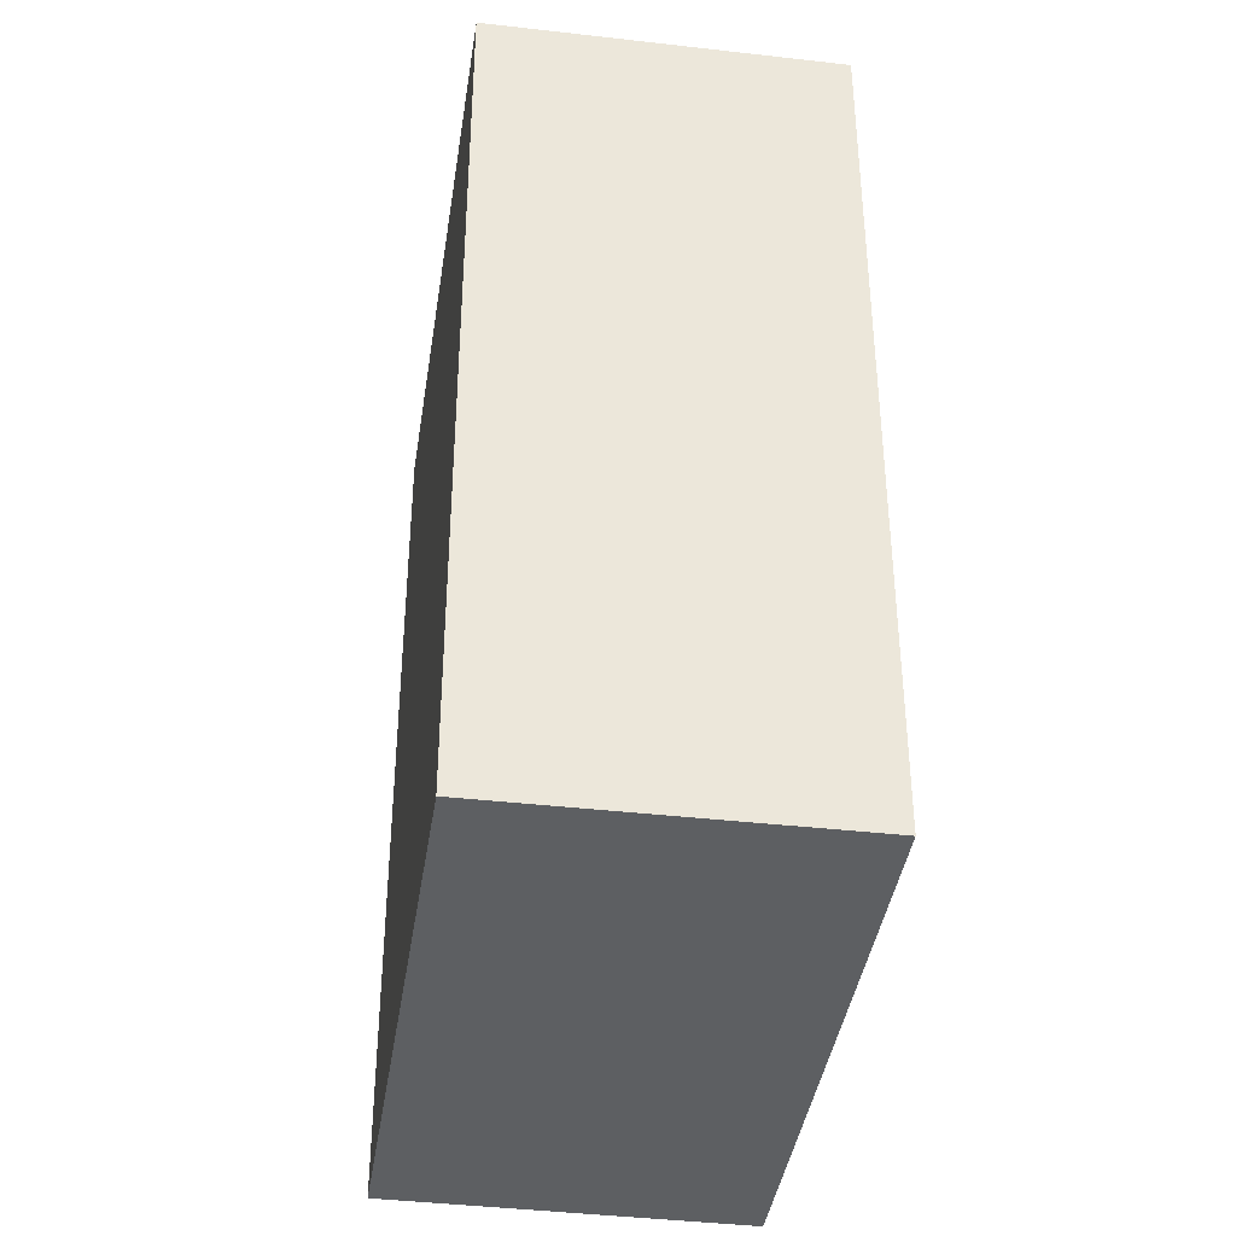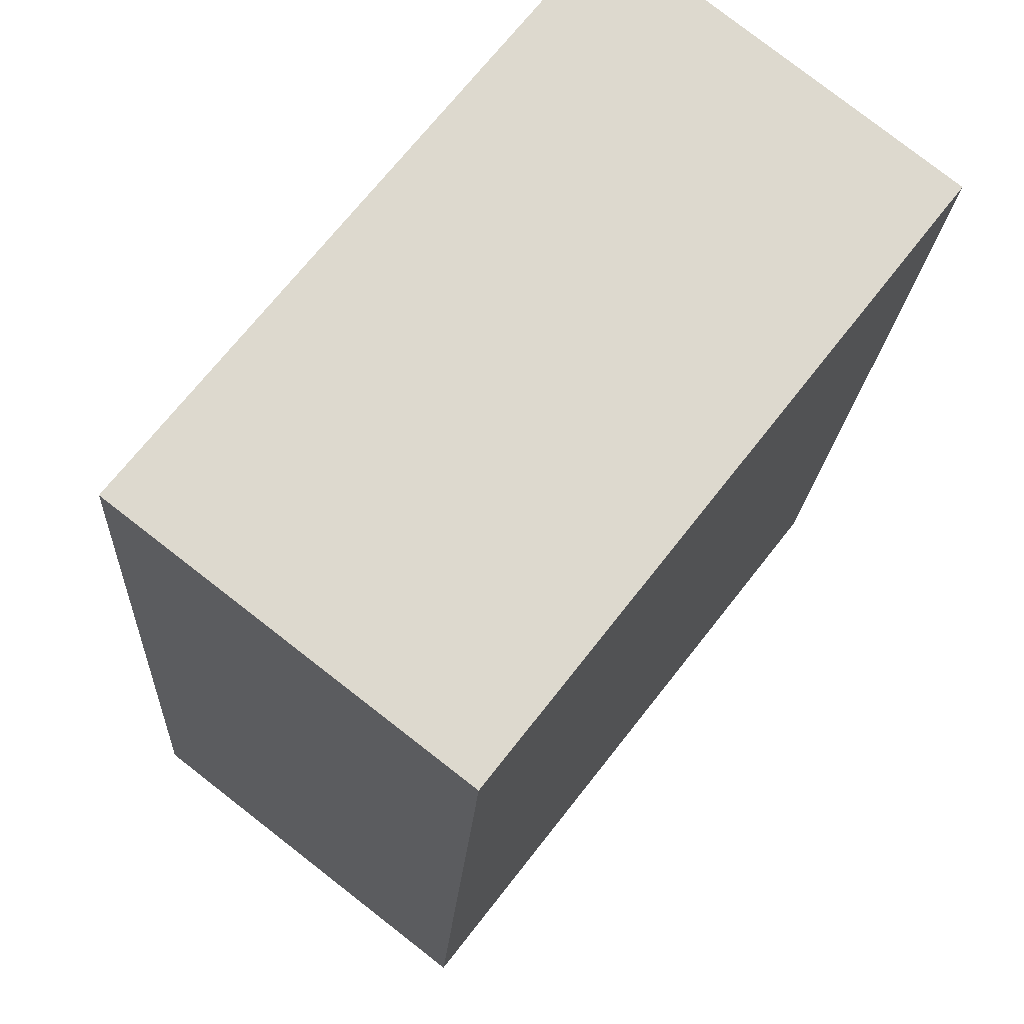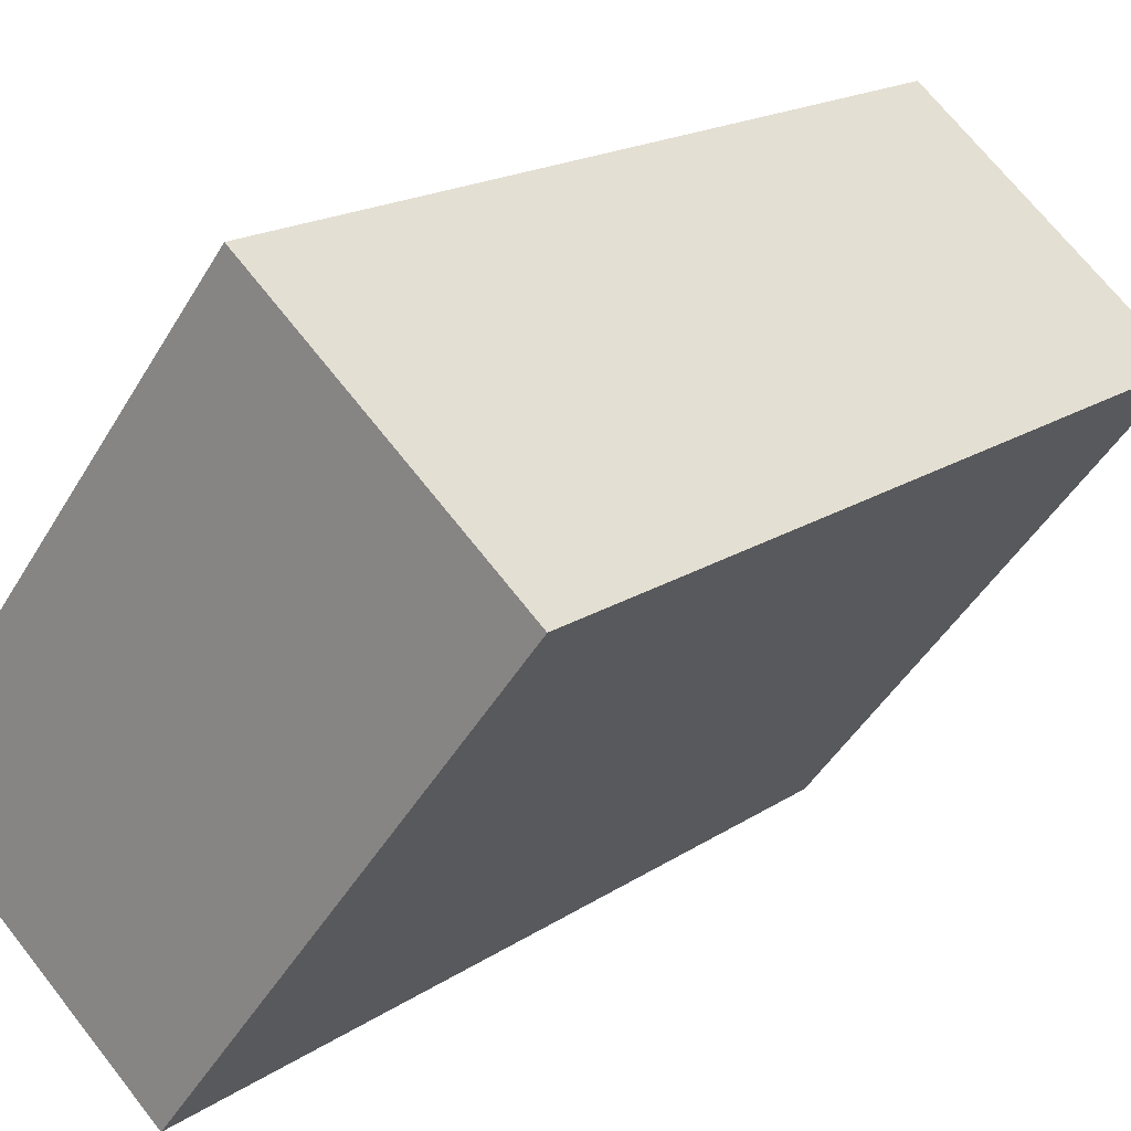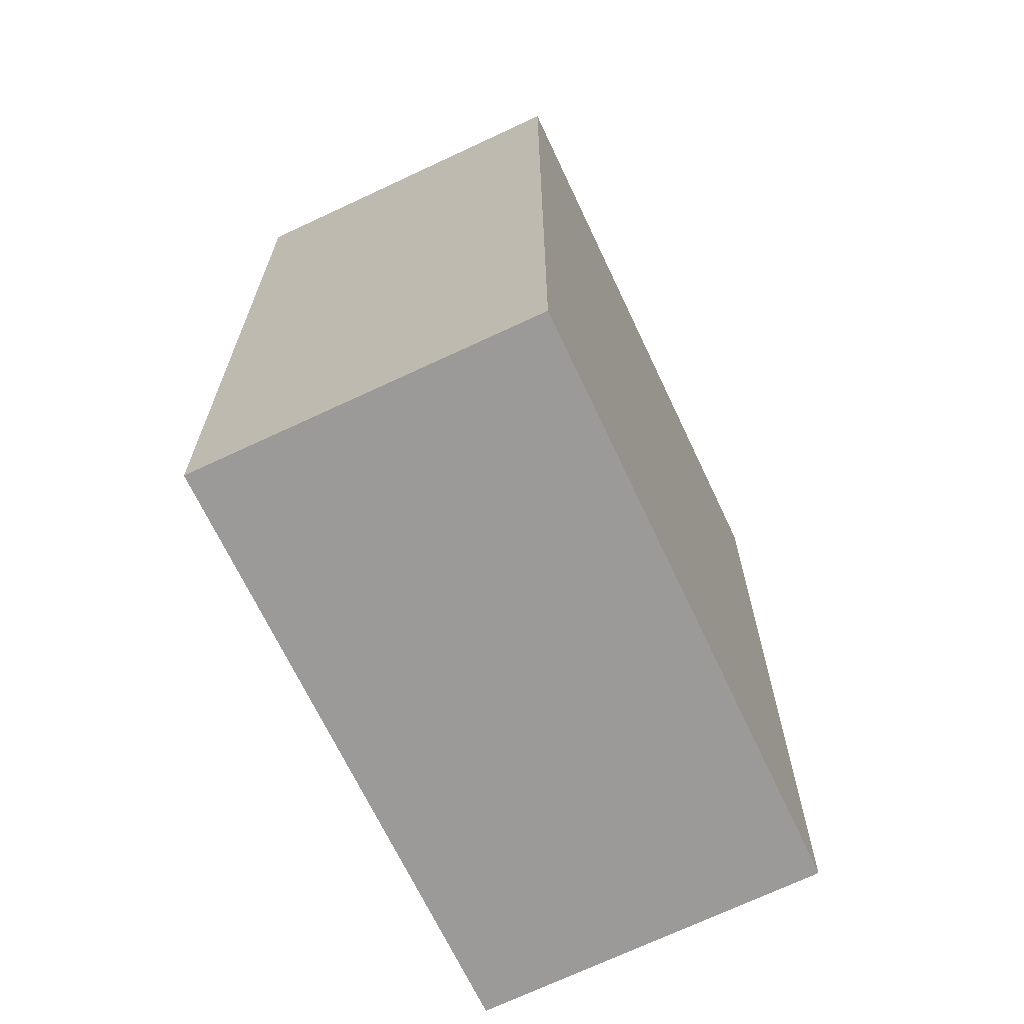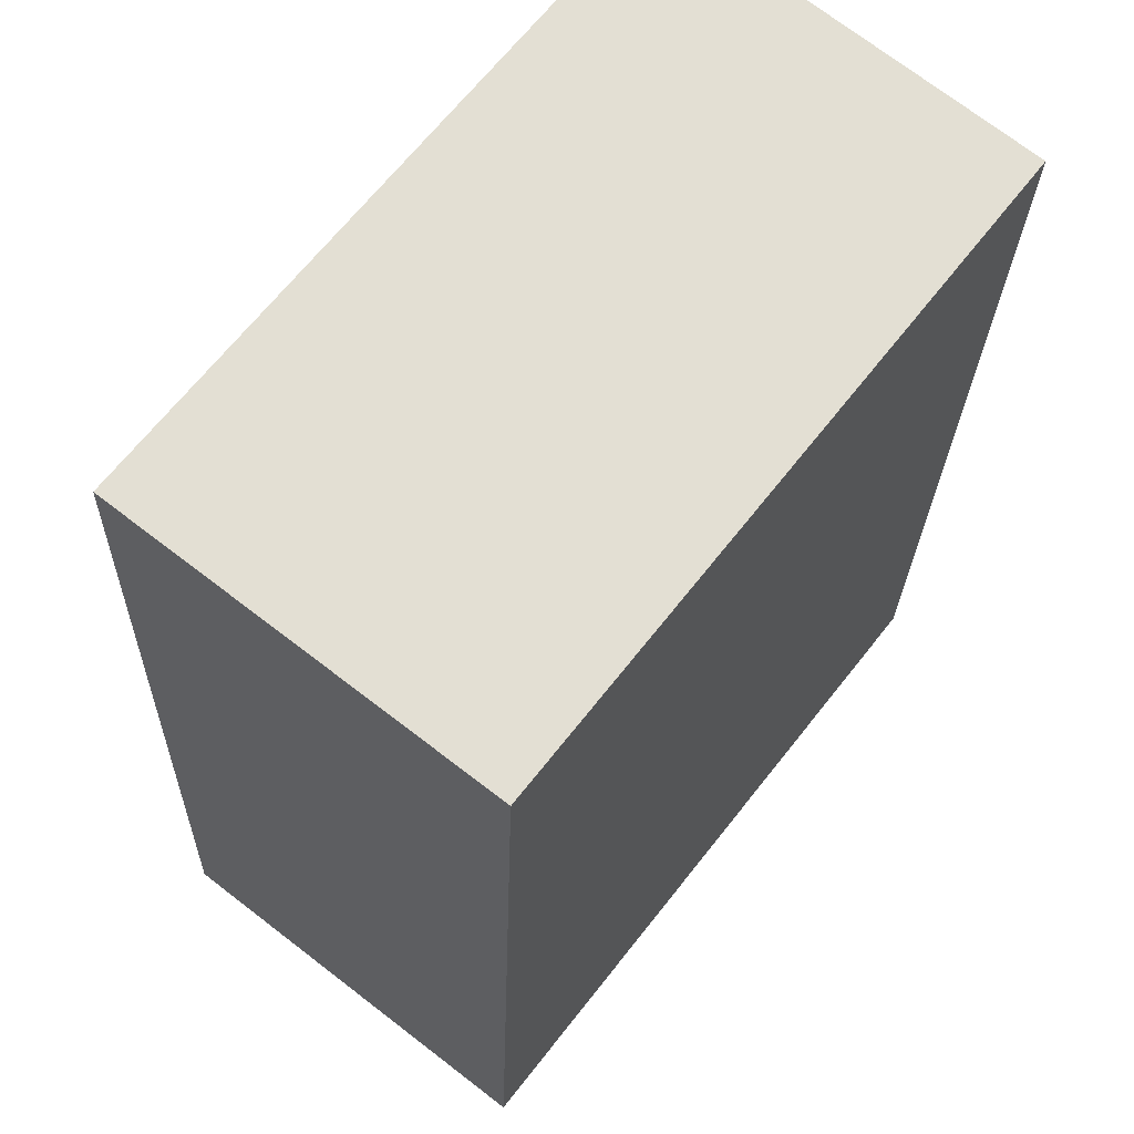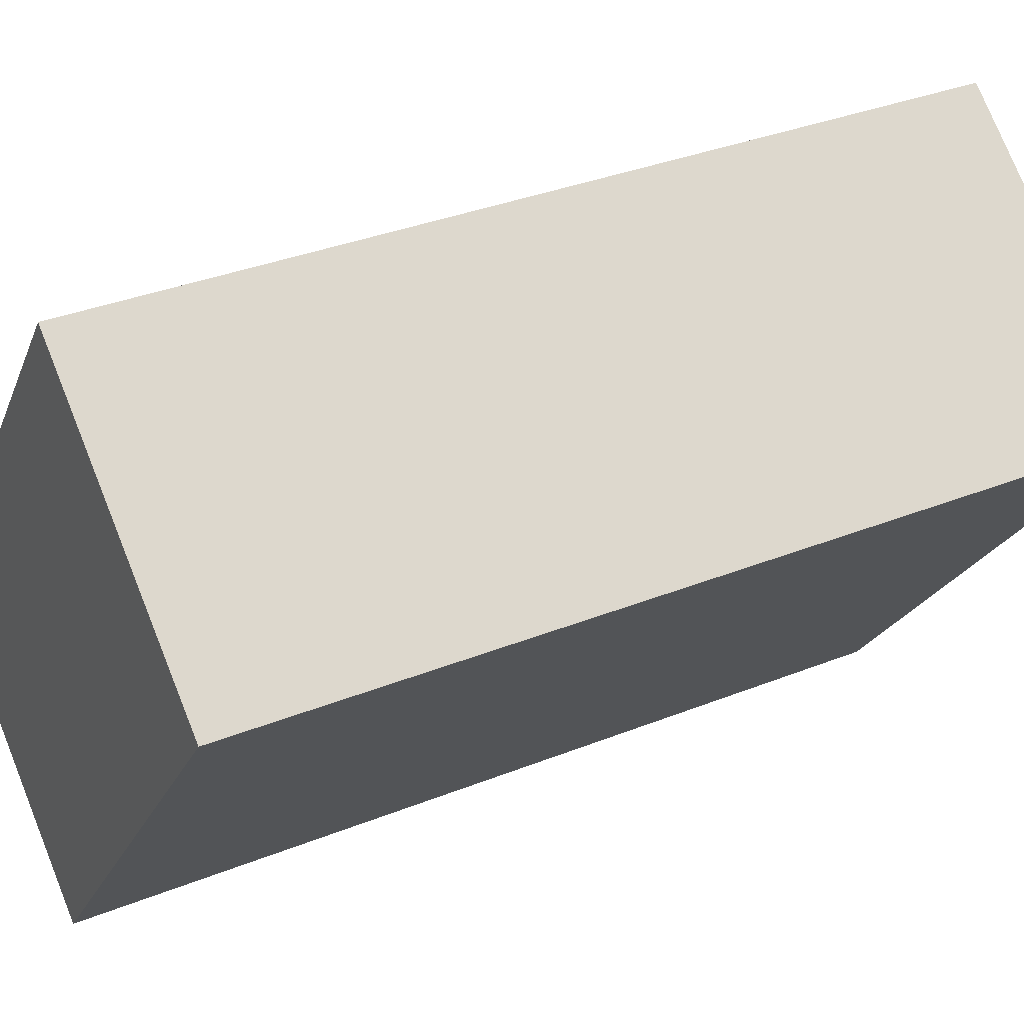
<metadata>
{"format":"obj","ext":"obj","renderer":"f3d","projection":"perspective","resolution":1024,"background":"white","views":[{"elev":-39.7,"azim":-46.5,"up":"+Y"},{"elev":-17.6,"azim":177.0,"up":"+Z"},{"elev":17.9,"azim":-142.0,"up":"+Z"},{"elev":-69.3,"azim":167.3,"up":"+Y"},{"elev":-22.6,"azim":178.6,"up":"+Z"},{"elev":34.4,"azim":-118.4,"up":"+Z"}]}
</metadata>
<code>
v  5.071 15.54 3.614
v  0 15.54 9.516e-16
v  4.873 15.54 3.864
v  6.642 15.54 -8.53
v  6.645 15.54 1.626
v  10.3 15.54 -2.99
v  11.51 15.54 -4.523
v  11.62 15.54 -4.661
v  4.873 -2.366e-16 3.864
v  11.62 2.854e-16 -4.661
v  5.071 -2.213e-16 3.614
v  6.645 -9.956e-17 1.626
v  10.3 1.831e-16 -2.99
v  11.51 2.77e-16 -4.523
v  6.642 5.223e-16 -8.53
v  0 0 0
g defaultobject
f 1 2 3
f 2 1 4
f 4 1 5
f 4 5 6
f 4 6 7
f 4 7 8
f 9 1 3
f 1 9 5
f 5 9 6
f 6 9 7
f 7 9 8
f 8 9 10
f 10 9 11
f 10 11 12
f 10 12 13
f 10 13 14
f 10 4 8
f 4 10 15
f 15 2 4
f 2 15 16
f 16 3 2
f 3 16 9
f 15 9 16
f 9 15 11
f 11 15 12
f 12 15 13
f 13 15 10
f 13 10 14

</code>
